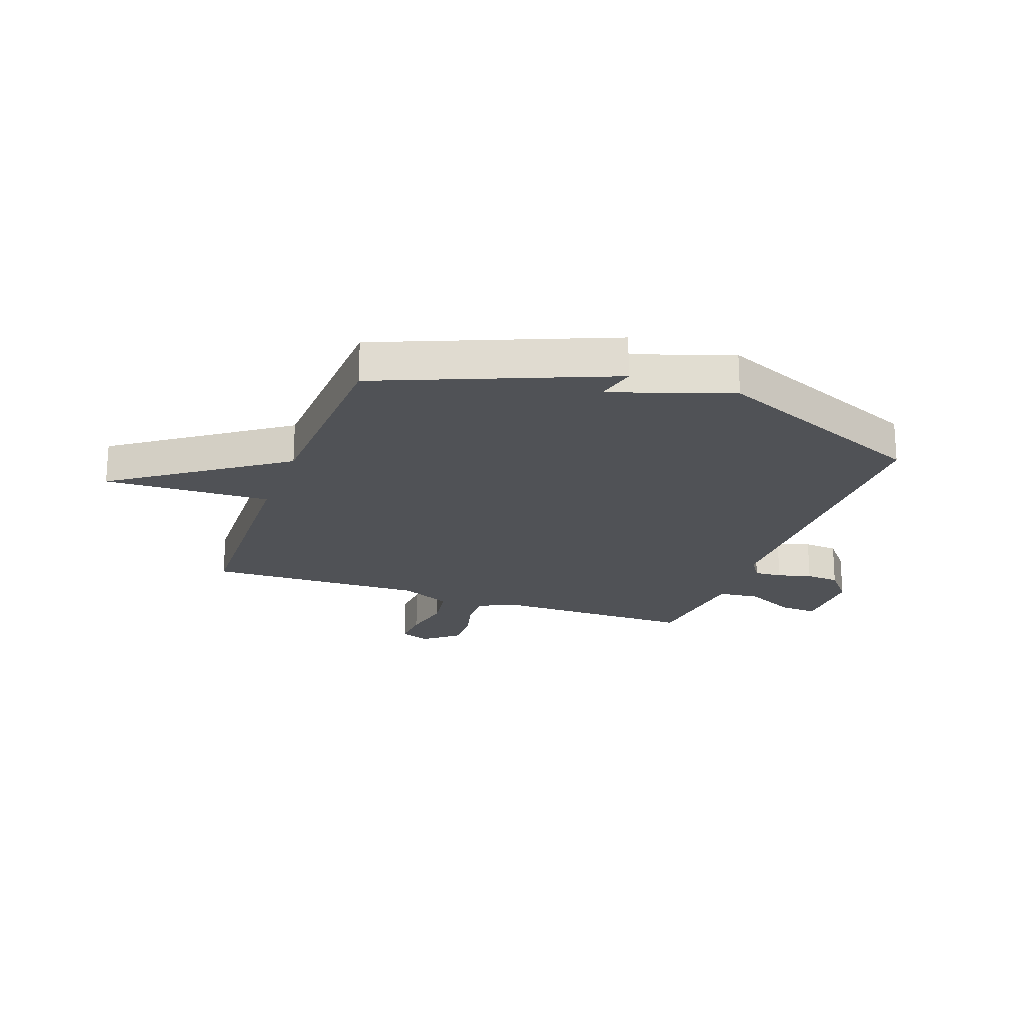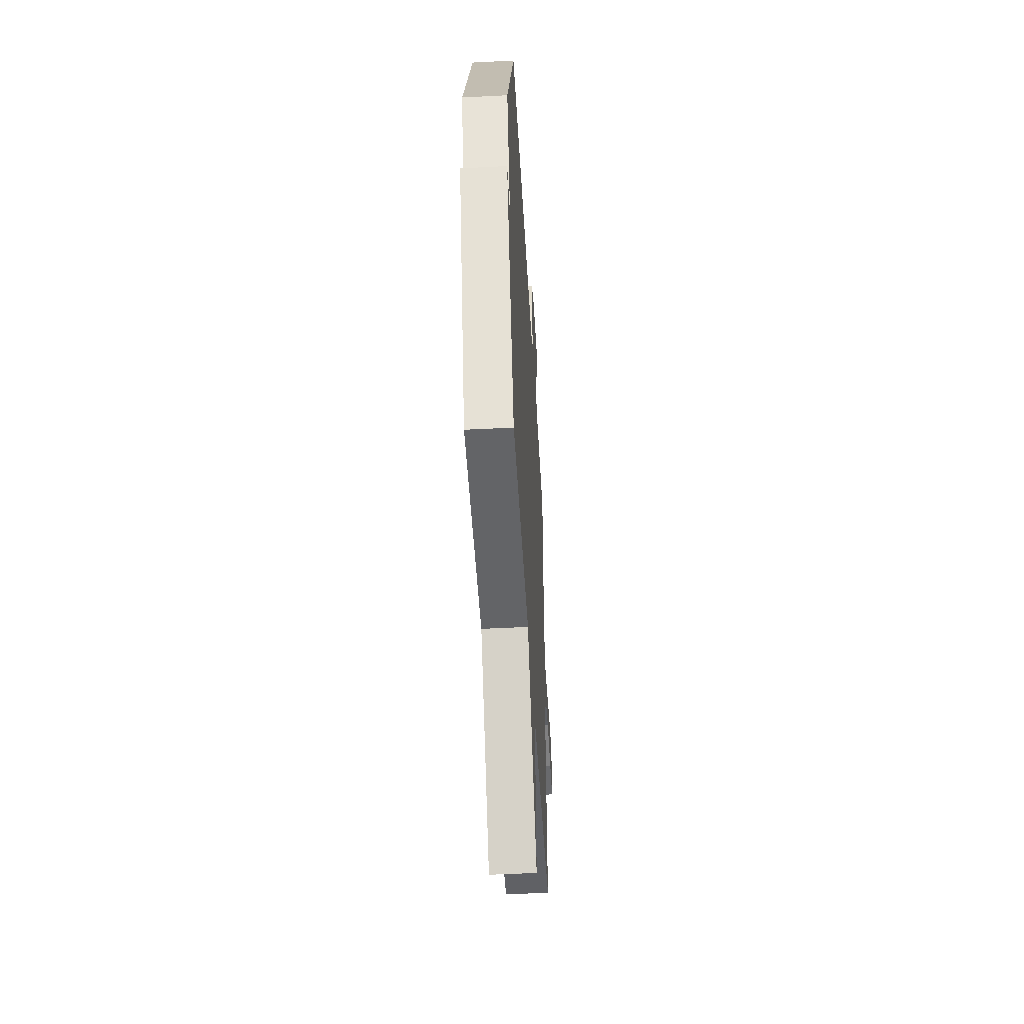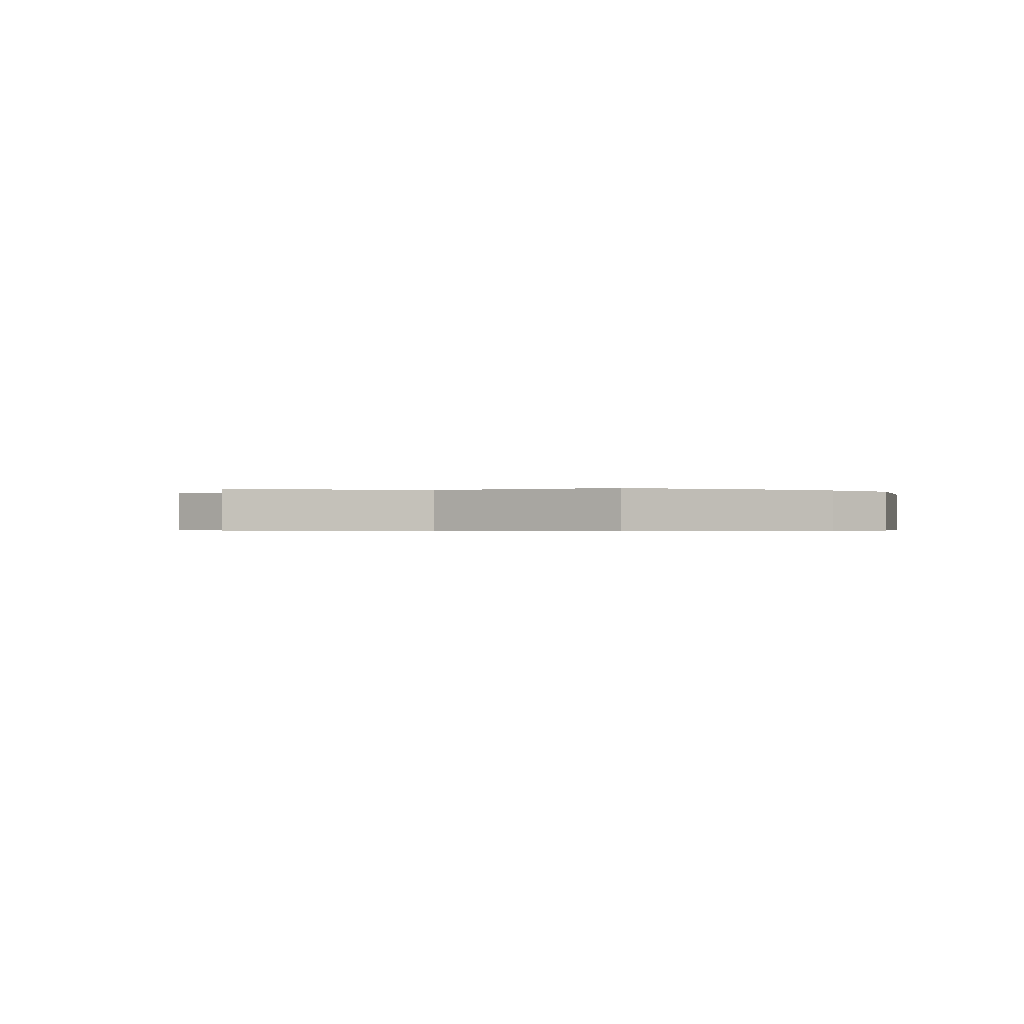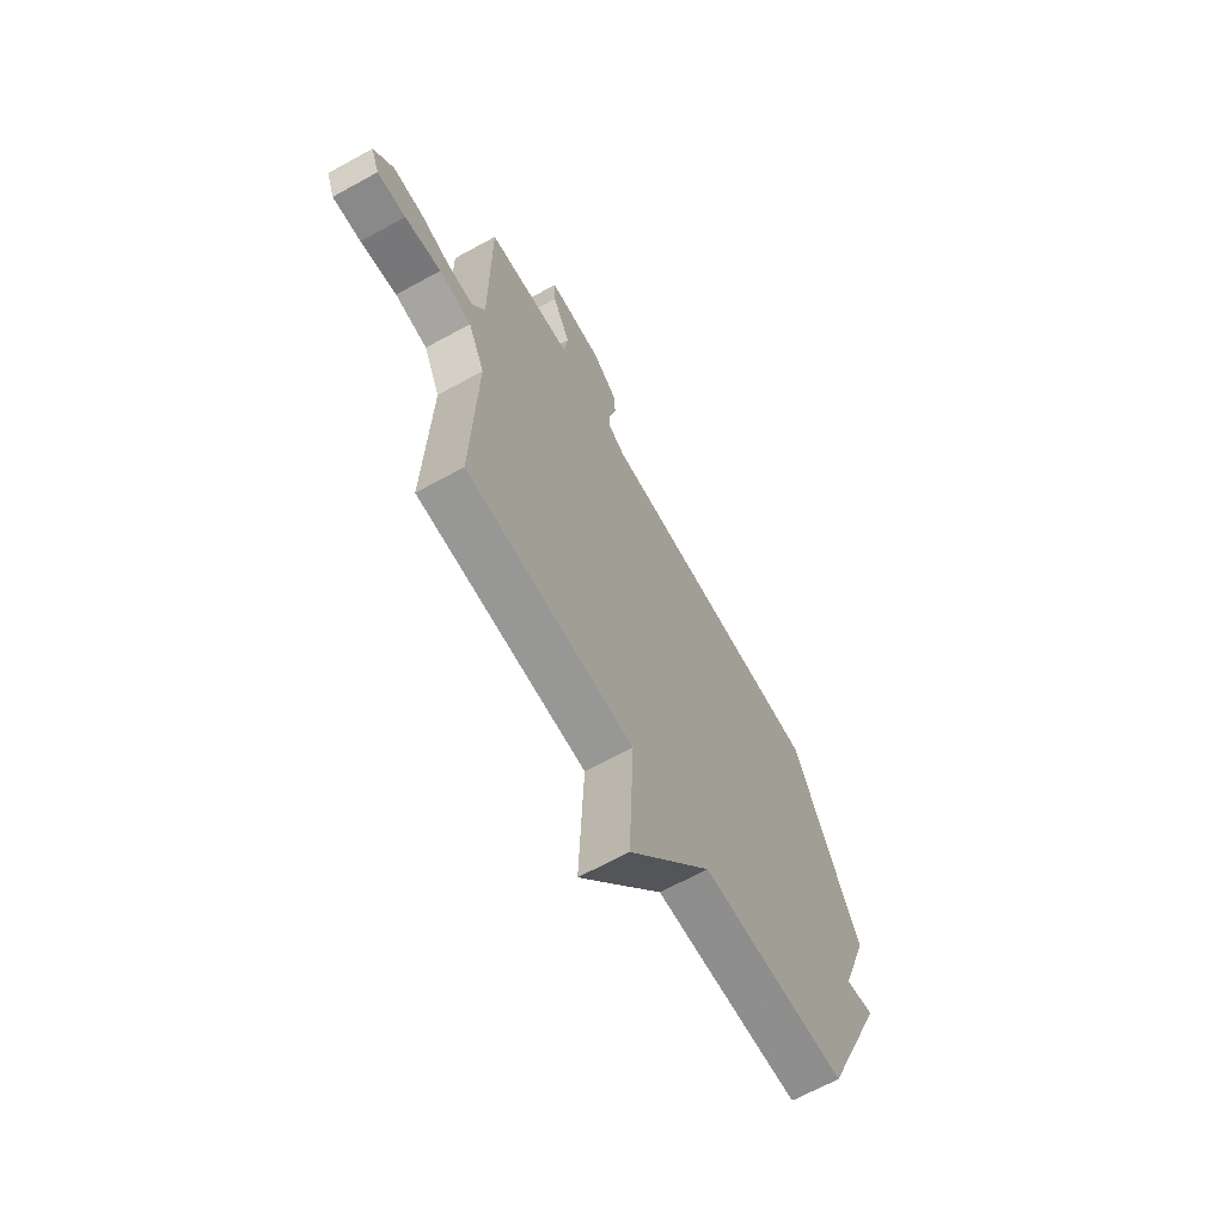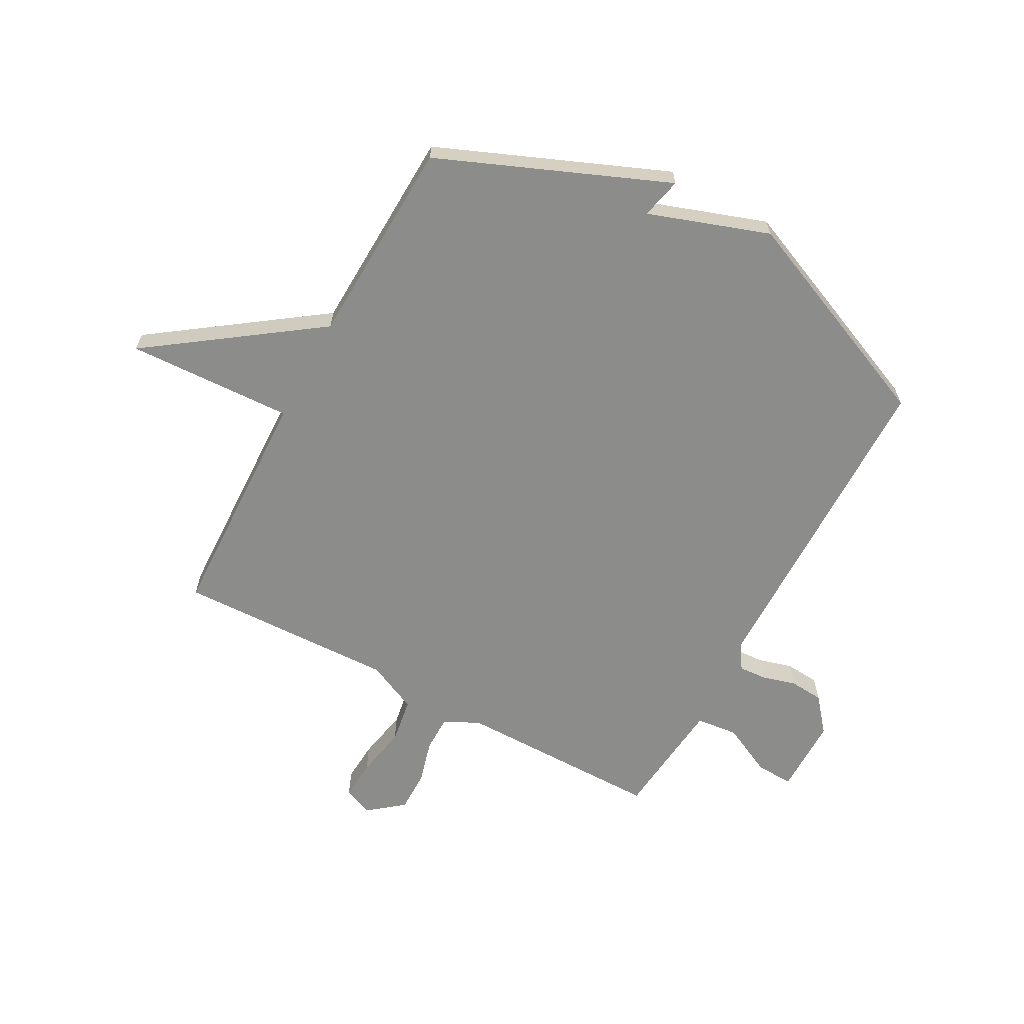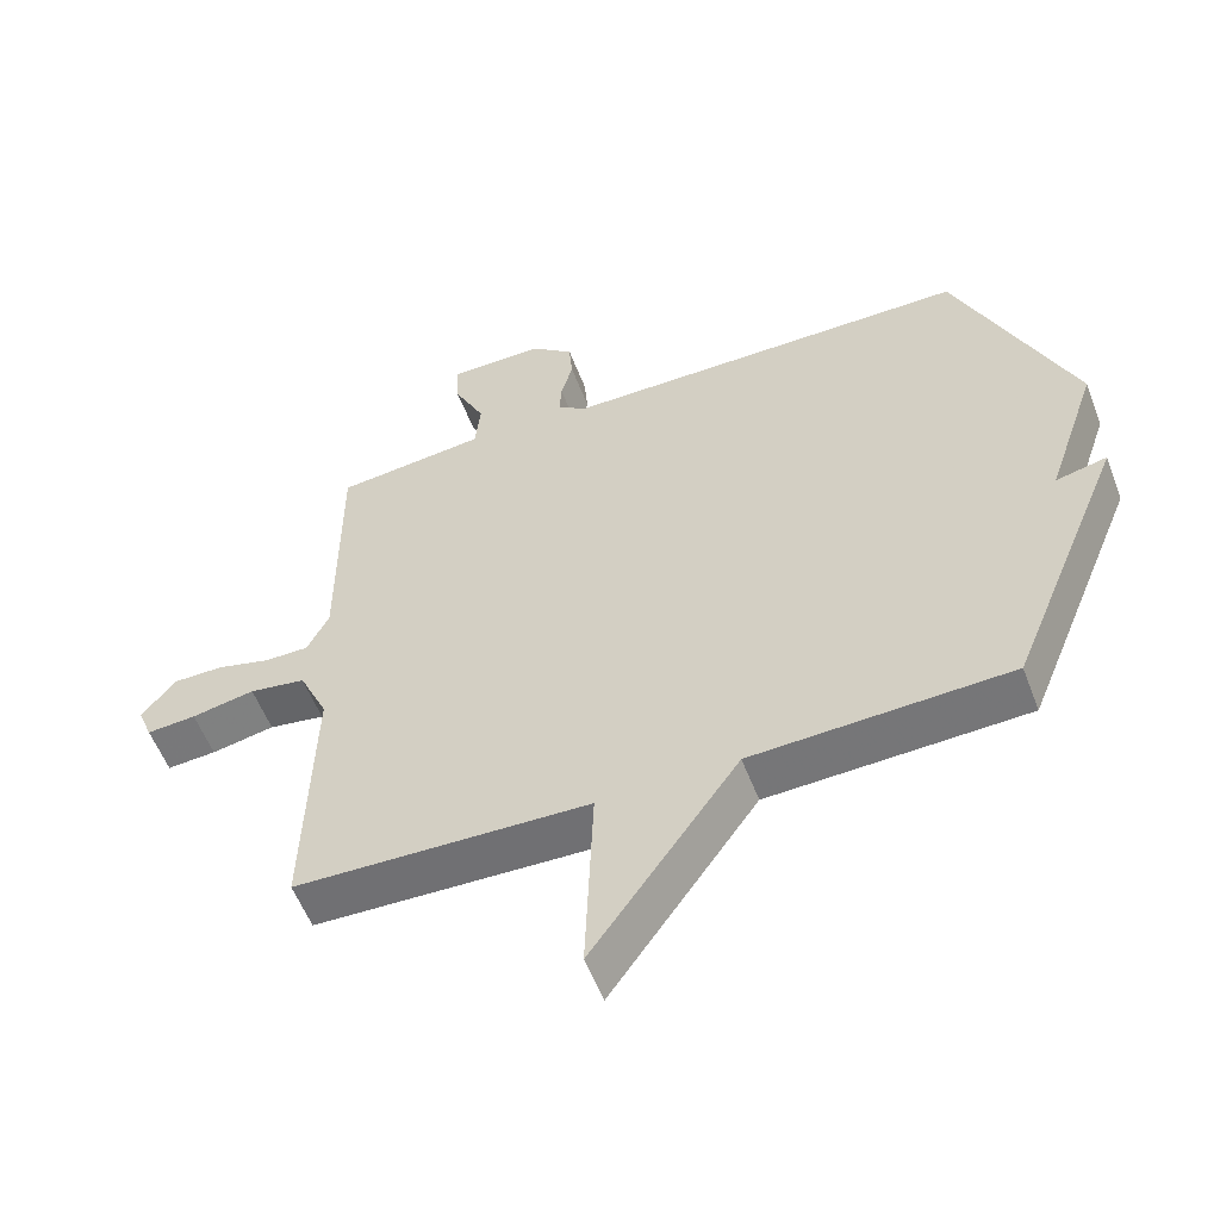
<metadata>
{"format":"obj","ext":"obj","renderer":"f3d","projection":"perspective","resolution":1024,"background":"white","views":[{"elev":-21.0,"azim":-109.9,"up":"+Y"},{"elev":-49.1,"azim":-86.7,"up":"+Z"},{"elev":-0.3,"azim":-143.7,"up":"+Y"},{"elev":-66.5,"azim":118.9,"up":"+Z"},{"elev":-64.1,"azim":-118.4,"up":"+Y"},{"elev":-55.9,"azim":-159.3,"up":"+Z"}]}
</metadata>
<code>
v 0.5 0.07 0.5
v 0.5 0.07 0.13
v 0.532 0.07 0.068
v 0.596 0.07 0.068
v 0.674 0.07 0.089
v 0.748 0.07 0.089
v 0.797 0.07 0.027
v 0.776 0.07 -0.026
v 0.704 0.07 -0.021
v 0.612 0.07 -0.003
v 0.53 0.07 -0.016
v 0.488 0.07 -0.107
v 0.5 0.07 -0.5
v 0.073 0.07 -0.514
v 0.085 0.07 -0.813
v -0.127 0.07 -0.514
v -0.5 0.07 -0.5
v -0.668 0.07 -0.09
v -0.594 0.07 -0.107
v -0.668 0.07 0.11
v -0.5 0.07 0.5
v 0.093 0.07 0.505
v 0.137 0.07 0.534
v 0.134 0.07 0.584
v 0.117 0.07 0.645
v 0.122 0.07 0.706
v 0.184 0.07 0.757
v 0.322 0.07 0.757
v 0.319 0.07 0.69
v 0.274 0.07 0.598
v 0.282 0.07 0.523
v 0.441 0.07 0.506
v 0.5 0 0.5
v 0.5 0 0.13
v 0.532 0 0.068
v 0.596 0 0.068
v 0.674 0 0.089
v 0.748 0 0.089
v 0.797 0 0.027
v 0.776 0 -0.026
v 0.704 0 -0.021
v 0.612 0 -0.003
v 0.53 0 -0.016
v 0.488 0 -0.107
v 0.5 0 -0.5
v 0.073 0 -0.514
v 0.085 0 -0.813
v -0.127 0 -0.514
v -0.5 0 -0.5
v -0.668 0 -0.09
v -0.594 0 -0.107
v -0.668 0 0.11
v -0.5 0 0.5
v 0.093 0 0.505
v 0.137 0 0.534
v 0.134 0 0.584
v 0.117 0 0.645
v 0.122 0 0.706
v 0.184 0 0.757
v 0.322 0 0.757
v 0.319 0 0.69
v 0.274 0 0.598
v 0.282 0 0.523
v 0.441 0 0.506
f 28 29 30
f 27 28 30
f 26 27 30
f 25 26 30
f 24 25 30
f 23 24 30 31
f 22 23 31 32
f 32 1 2
f 22 32 2
f 21 22 2
f 20 21 2
f 19 20 2
f 16 17 18 19
f 14 15 16
f 14 16 19
f 13 14 19
f 12 13 19
f 8 9 10
f 7 8 10
f 6 7 10
f 5 6 10
f 4 5 10
f 3 4 10 11
f 11 12 19
f 3 11 19
f 2 3 19
f 62 61 60
f 62 60 59
f 62 59 58
f 62 58 57
f 62 57 56
f 63 62 56 55
f 64 63 55 54
f 34 33 64
f 34 64 54
f 34 54 53
f 34 53 52
f 34 52 51
f 51 50 49 48
f 48 47 46
f 51 48 46
f 51 46 45
f 51 45 44
f 42 41 40
f 42 40 39
f 42 39 38
f 42 38 37
f 42 37 36
f 43 42 36 35
f 51 44 43
f 51 43 35
f 51 35 34
f 1 33 34 2
f 2 34 35 3
f 3 35 36 4
f 4 36 37 5
f 5 37 38 6
f 6 38 39 7
f 7 39 40 8
f 8 40 41 9
f 9 41 42 10
f 10 42 43 11
f 11 43 44 12
f 12 44 45 13
f 13 45 46 14
f 14 46 47 15
f 15 47 48 16
f 16 48 49 17
f 17 49 50 18
f 18 50 51 19
f 19 51 52 20
f 20 52 53 21
f 21 53 54 22
f 22 54 55 23
f 23 55 56 24
f 24 56 57 25
f 25 57 58 26
f 26 58 59 27
f 27 59 60 28
f 28 60 61 29
f 29 61 62 30
f 30 62 63 31
f 31 63 64 32
f 32 64 33 1

</code>
